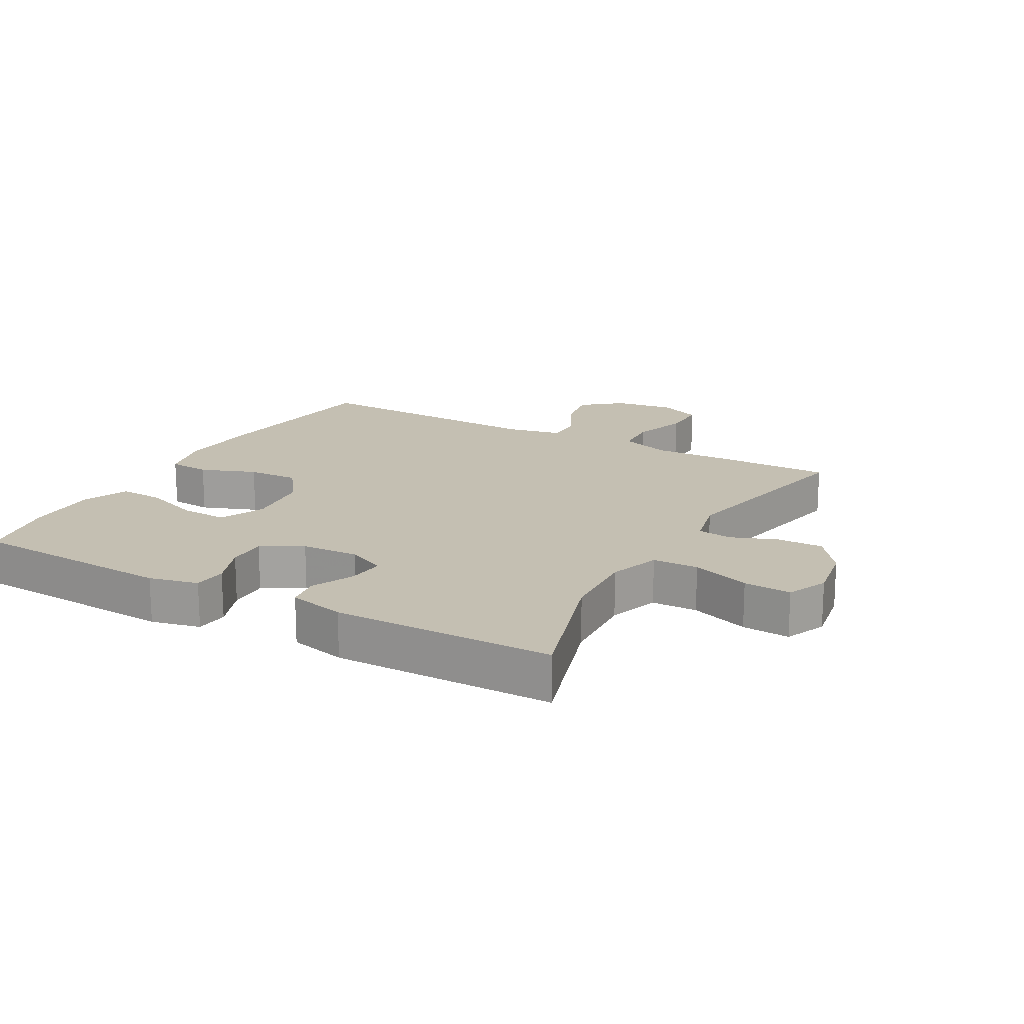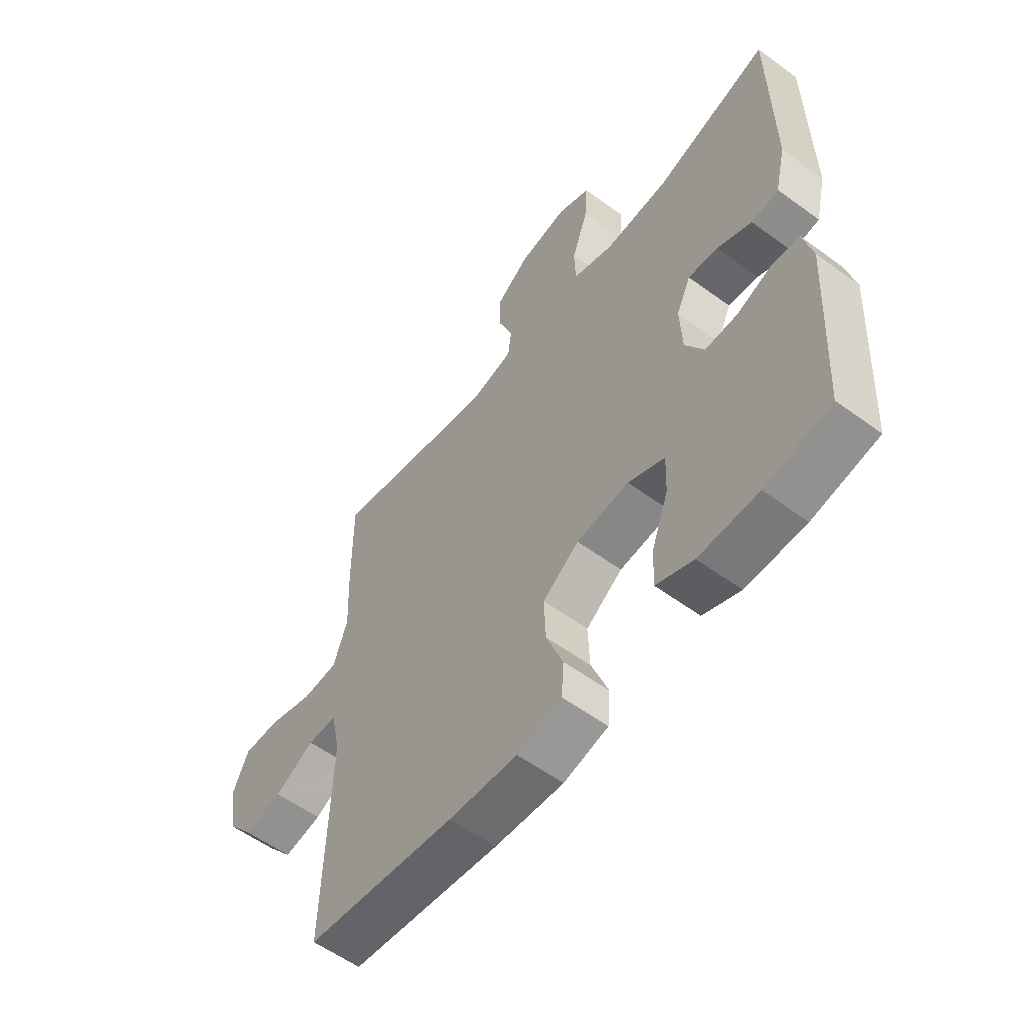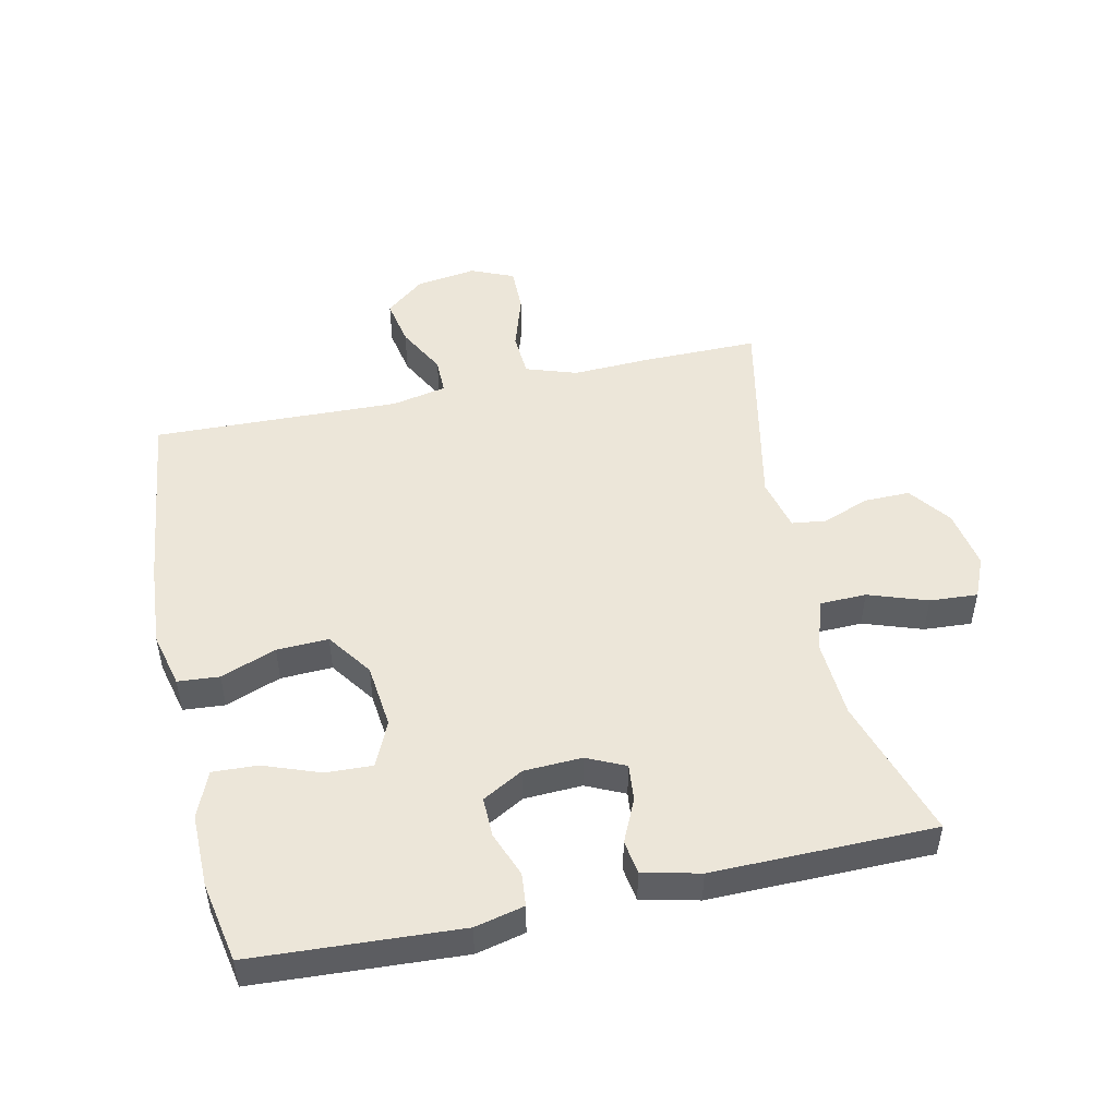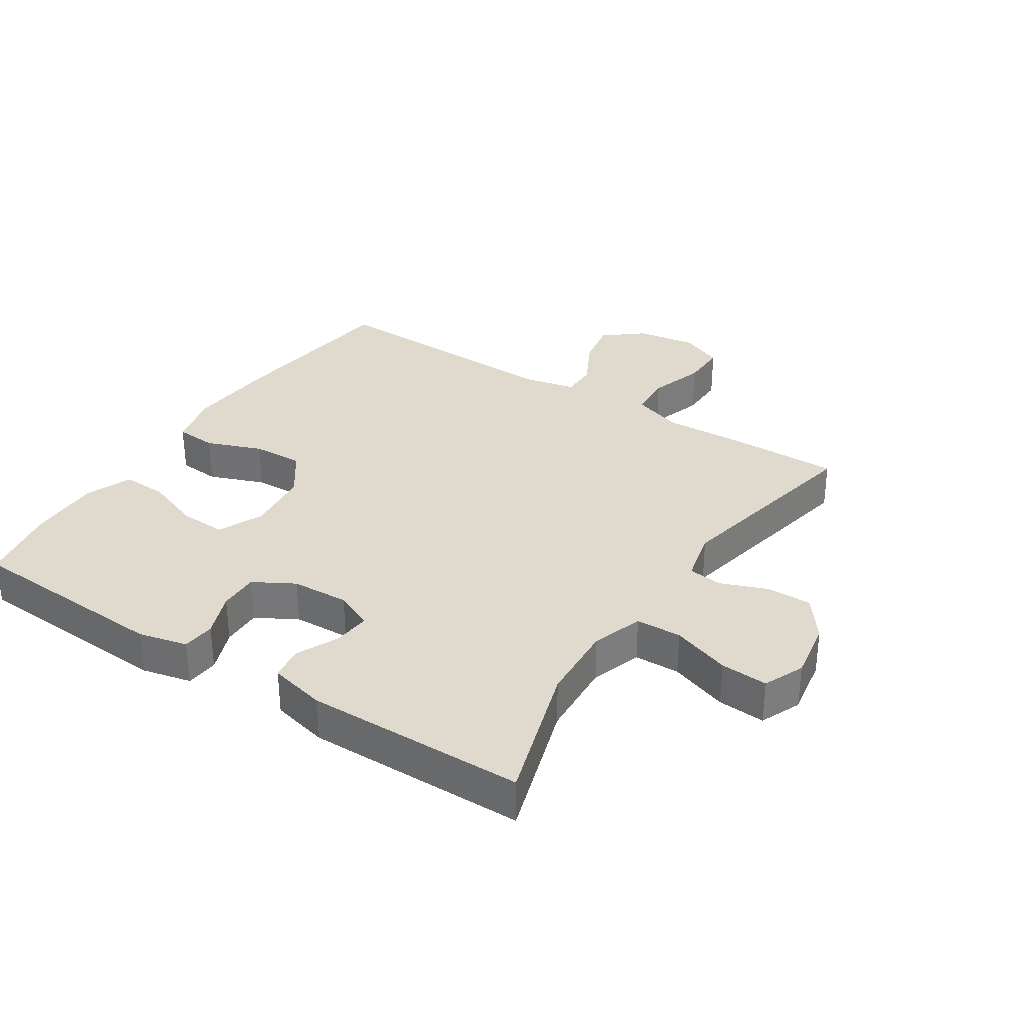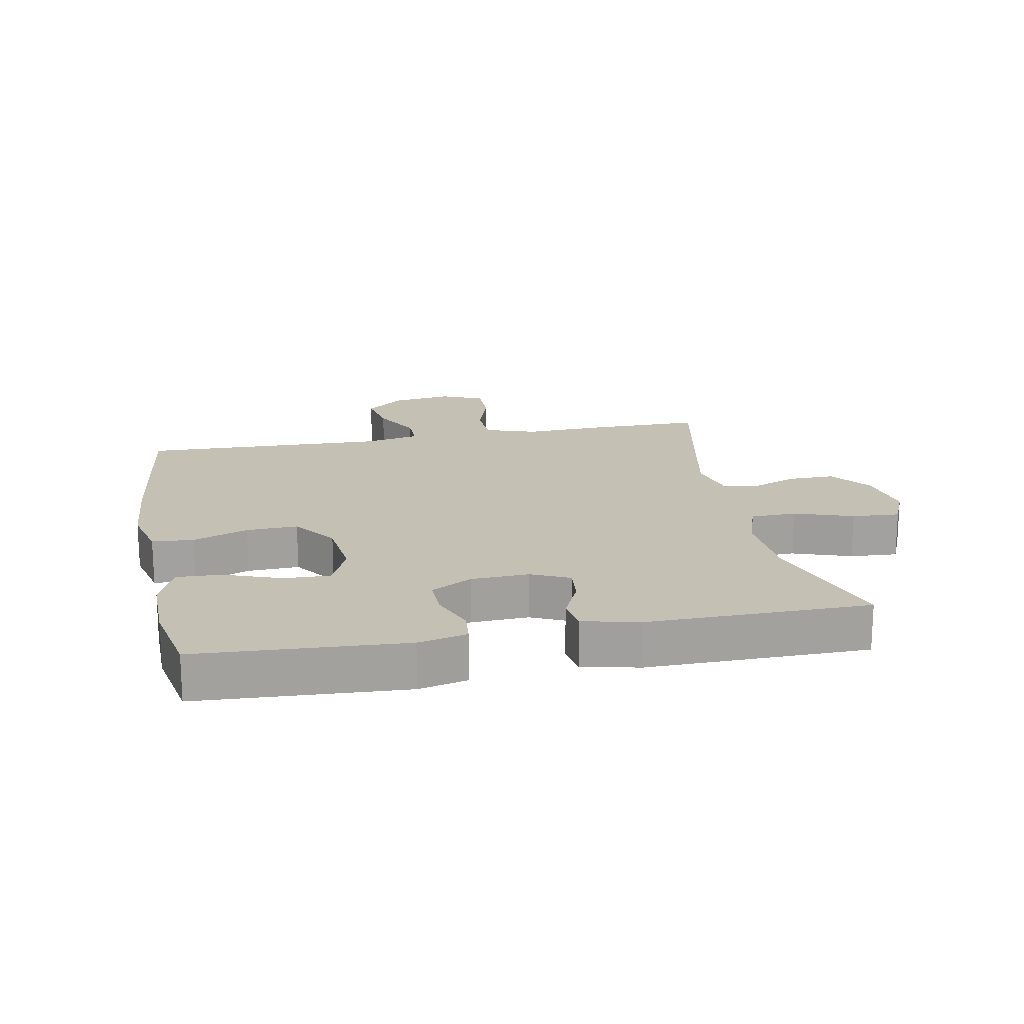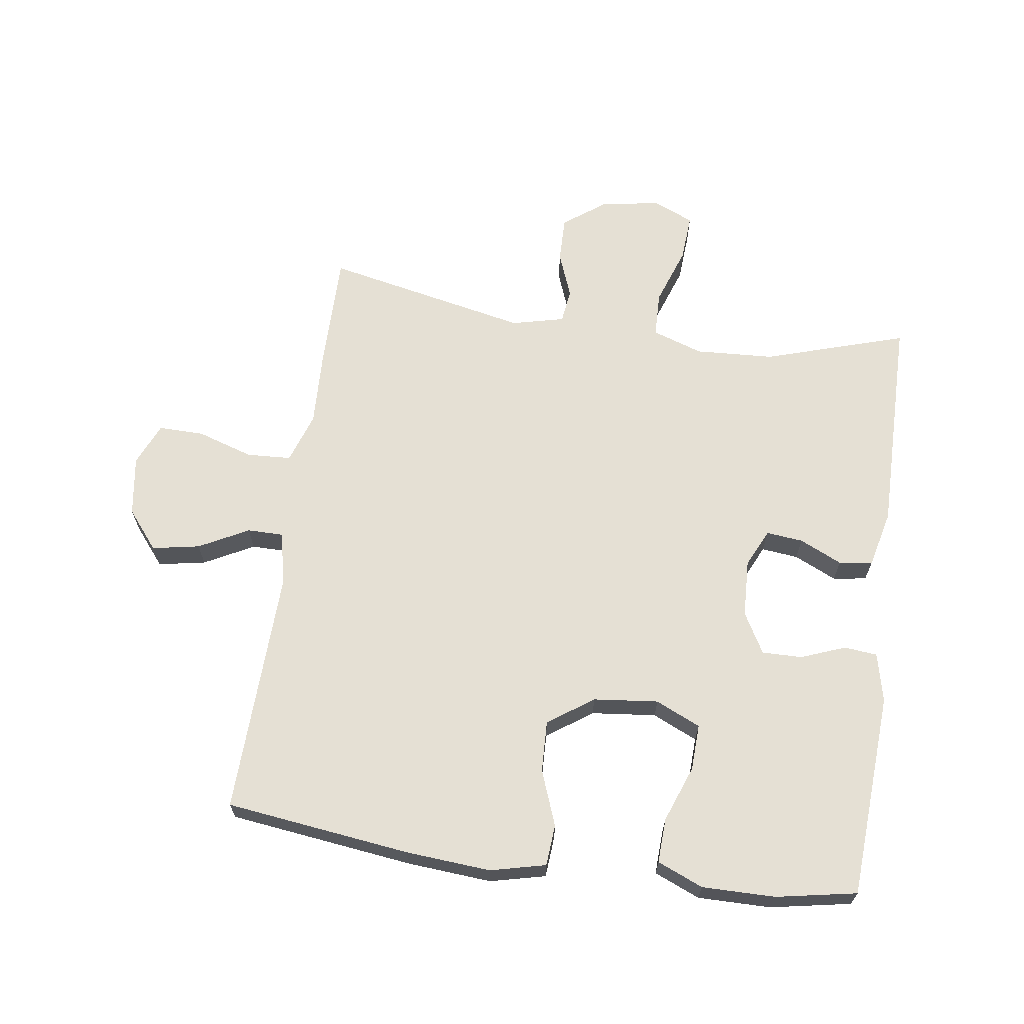
<metadata>
{"format":"obj","ext":"obj","renderer":"f3d","projection":"perspective","resolution":1024,"background":"white","views":[{"elev":17.6,"azim":-60.8,"up":"+Y"},{"elev":-57.2,"azim":-127.3,"up":"+Z"},{"elev":49.3,"azim":-102.4,"up":"+Y"},{"elev":32.6,"azim":-57.1,"up":"+Y"},{"elev":18.2,"azim":-101.0,"up":"+Y"},{"elev":65.8,"azim":-171.8,"up":"+Y"}]}
</metadata>
<code>
v 0.5 0.07 0.5
v 0.499 0.07 0.318
v 0.494 0.07 0.196
v 0.521 0.07 0.116
v 0.591 0.07 0.112
v 0.679 0.07 0.14
v 0.751 0.07 0.141
v 0.78 0.07 0.074
v 0.766 0.07 -0.021
v 0.716 0.07 -0.082
v 0.641 0.07 -0.068
v 0.563 0.07 -0.027
v 0.506 0.07 -0.027
v 0.488 0.07 -0.113
v 0.5 0.07 -0.5
v 0.209 0.07 -0.536
v 0.075 0.07 -0.546
v -0.012 0.07 -0.525
v -0.017 0.07 -0.46
v 0.016 0.07 -0.373
v 0.019 0.07 -0.292
v -0.052 0.07 -0.242
v -0.154 0.07 -0.231
v -0.225 0.07 -0.263
v -0.222 0.07 -0.336
v -0.189 0.07 -0.425
v -0.186 0.07 -0.495
v -0.258 0.07 -0.525
v -0.373 0.07 -0.524
v -0.5 0.07 -0.5
v -0.519 0.07 -0.176
v -0.501 0.07 -0.099
v -0.449 0.07 -0.094
v -0.379 0.07 -0.121
v -0.316 0.07 -0.122
v -0.28 0.07 -0.058
v -0.276 0.07 0.033
v -0.304 0.07 0.093
v -0.362 0.07 0.087
v -0.429 0.07 0.056
v -0.482 0.07 0.064
v -0.503 0.07 0.153
v -0.5 0.07 0.5
v -0.277 0.07 0.43
v -0.153 0.07 0.423
v -0.073 0.07 0.45
v -0.071 0.07 0.522
v -0.103 0.07 0.614
v -0.108 0.07 0.689
v -0.044 0.07 0.717
v 0.05 0.07 0.701
v 0.116 0.07 0.652
v 0.115 0.07 0.58
v 0.087 0.07 0.507
v 0.094 0.07 0.453
v 0.177 0.07 0.433
v 0.5 0 0.5
v 0.499 0 0.318
v 0.494 0 0.196
v 0.521 0 0.116
v 0.591 0 0.112
v 0.679 0 0.14
v 0.751 0 0.141
v 0.78 0 0.074
v 0.766 0 -0.021
v 0.716 0 -0.082
v 0.641 0 -0.068
v 0.563 0 -0.027
v 0.506 0 -0.027
v 0.488 0 -0.113
v 0.5 0 -0.5
v 0.209 0 -0.536
v 0.075 0 -0.546
v -0.012 0 -0.525
v -0.017 0 -0.46
v 0.016 0 -0.373
v 0.019 0 -0.292
v -0.052 0 -0.242
v -0.154 0 -0.231
v -0.225 0 -0.263
v -0.222 0 -0.336
v -0.189 0 -0.425
v -0.186 0 -0.495
v -0.258 0 -0.525
v -0.373 0 -0.524
v -0.5 0 -0.5
v -0.519 0 -0.176
v -0.501 0 -0.099
v -0.449 0 -0.094
v -0.379 0 -0.121
v -0.316 0 -0.122
v -0.28 0 -0.058
v -0.276 0 0.033
v -0.304 0 0.093
v -0.362 0 0.087
v -0.429 0 0.056
v -0.482 0 0.064
v -0.503 0 0.153
v -0.5 0 0.5
v -0.277 0 0.43
v -0.153 0 0.423
v -0.073 0 0.45
v -0.071 0 0.522
v -0.103 0 0.614
v -0.108 0 0.689
v -0.044 0 0.717
v 0.05 0 0.701
v 0.116 0 0.652
v 0.115 0 0.58
v 0.087 0 0.507
v 0.094 0 0.453
v 0.177 0 0.433
f 51 52 53 54
f 51 54 55
f 50 51 55
f 47 48 49 50
f 46 47 50 55
f 45 46 55 56
f 41 42 43 44
f 39 40 41 44
f 38 39 44 45
f 37 38 45 56
f 31 32 33 34
f 31 34 35
f 30 31 35
f 29 30 35 36
f 25 26 27 28
f 24 25 28 29
f 17 18 19 20
f 17 20 21
f 14 15 16 17
f 13 14 17 21
f 9 10 11 12
f 9 12 13
f 8 9 13
f 5 6 7 8
f 4 5 8 13
f 3 4 13 21
f 36 37 56 1
f 24 29 36
f 23 24 36 1
f 2 3 21 22
f 1 2 22 23
f 110 109 108 107
f 111 110 107
f 111 107 106
f 106 105 104 103
f 111 106 103 102
f 112 111 102 101
f 100 99 98 97
f 100 97 96 95
f 101 100 95 94
f 112 101 94 93
f 90 89 88 87
f 91 90 87
f 91 87 86
f 92 91 86 85
f 84 83 82 81
f 85 84 81 80
f 76 75 74 73
f 77 76 73
f 73 72 71 70
f 77 73 70 69
f 68 67 66 65
f 69 68 65
f 69 65 64
f 64 63 62 61
f 69 64 61 60
f 77 69 60 59
f 57 112 93 92
f 92 85 80
f 57 92 80 79
f 78 77 59 58
f 79 78 58 57
f 1 57 58 2
f 2 58 59 3
f 3 59 60 4
f 4 60 61 5
f 5 61 62 6
f 6 62 63 7
f 7 63 64 8
f 8 64 65 9
f 9 65 66 10
f 10 66 67 11
f 11 67 68 12
f 12 68 69 13
f 13 69 70 14
f 14 70 71 15
f 15 71 72 16
f 16 72 73 17
f 17 73 74 18
f 18 74 75 19
f 19 75 76 20
f 20 76 77 21
f 21 77 78 22
f 22 78 79 23
f 23 79 80 24
f 24 80 81 25
f 25 81 82 26
f 26 82 83 27
f 27 83 84 28
f 28 84 85 29
f 29 85 86 30
f 30 86 87 31
f 31 87 88 32
f 32 88 89 33
f 33 89 90 34
f 34 90 91 35
f 35 91 92 36
f 36 92 93 37
f 37 93 94 38
f 38 94 95 39
f 39 95 96 40
f 40 96 97 41
f 41 97 98 42
f 42 98 99 43
f 43 99 100 44
f 44 100 101 45
f 45 101 102 46
f 46 102 103 47
f 47 103 104 48
f 48 104 105 49
f 49 105 106 50
f 50 106 107 51
f 51 107 108 52
f 52 108 109 53
f 53 109 110 54
f 54 110 111 55
f 55 111 112 56
f 56 112 57 1

</code>
